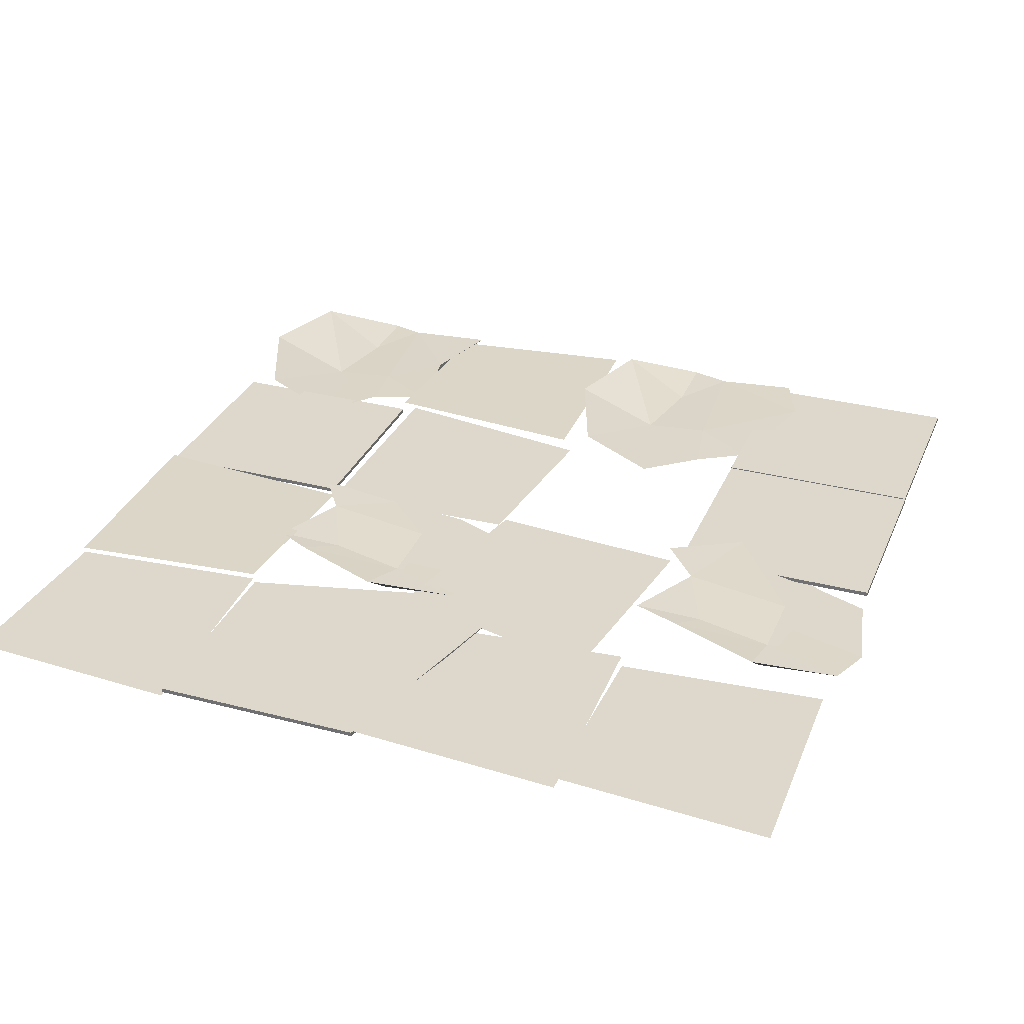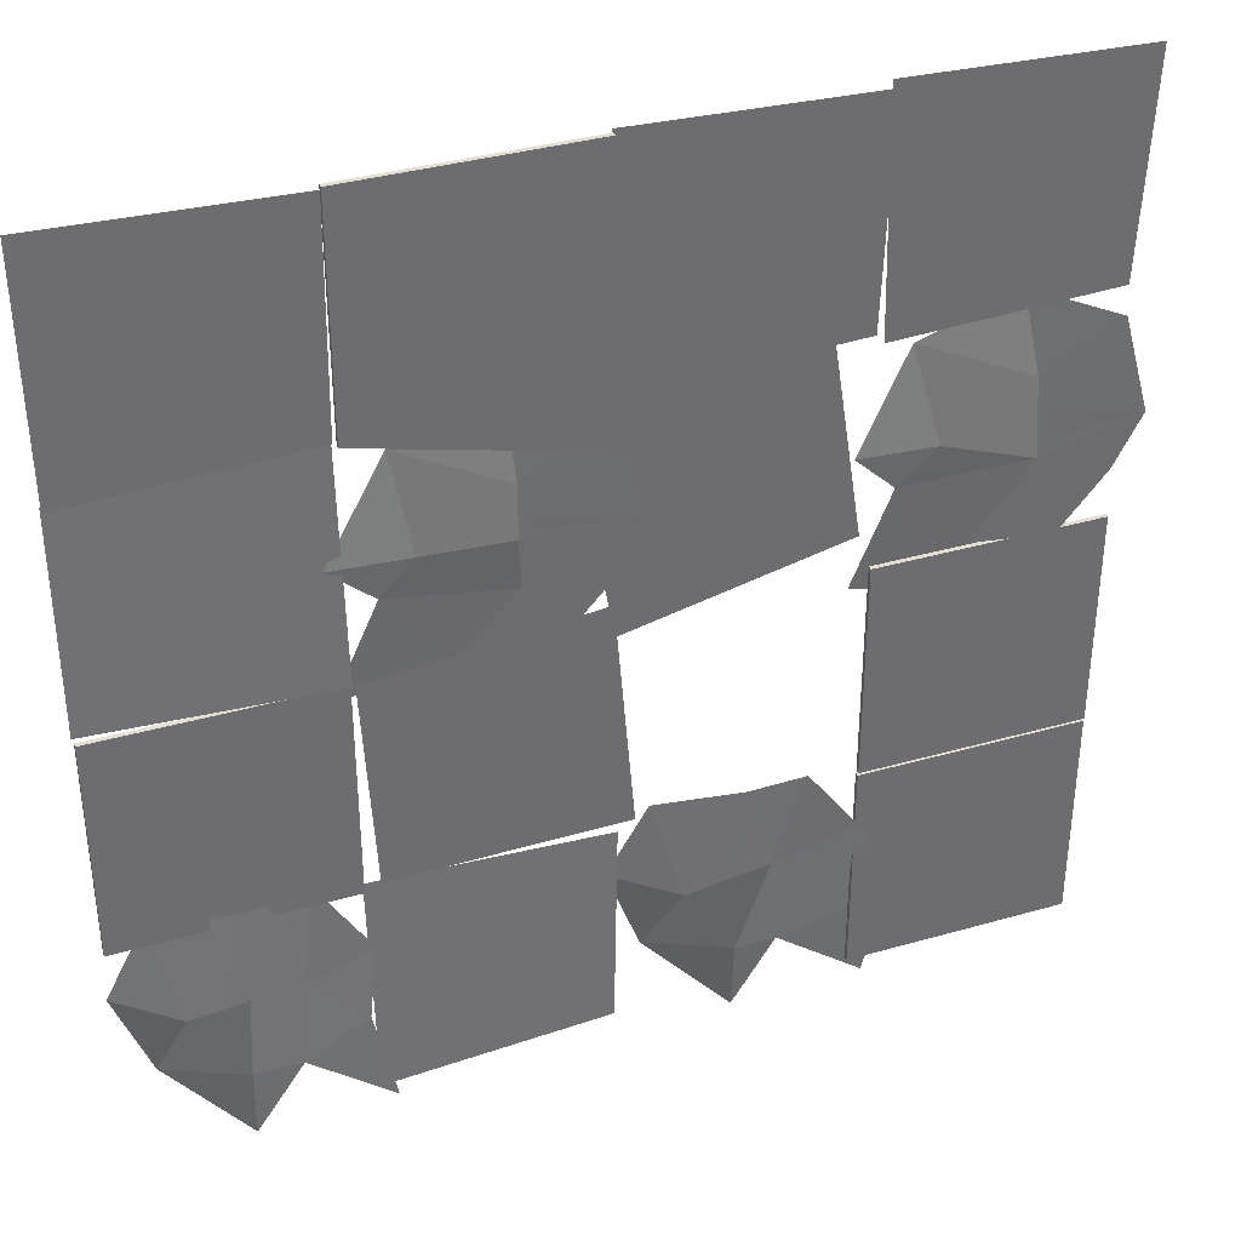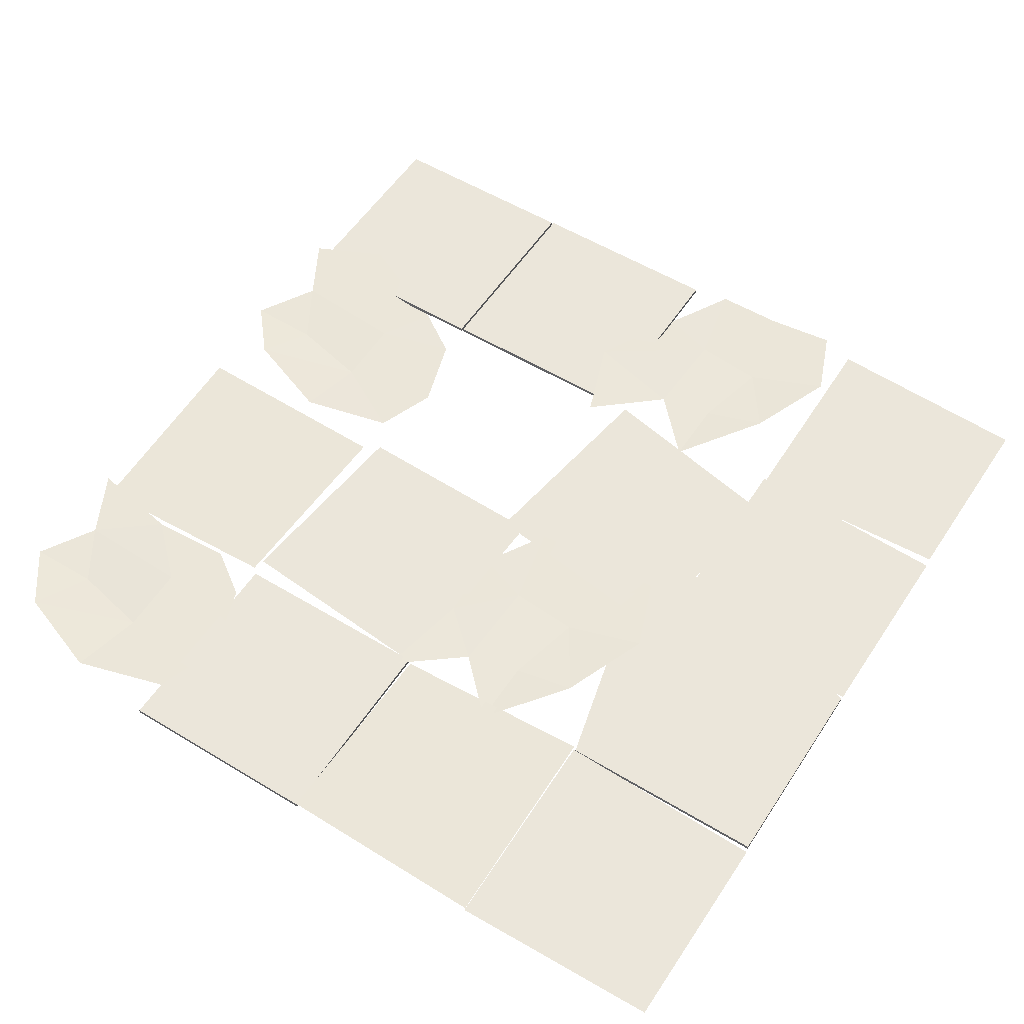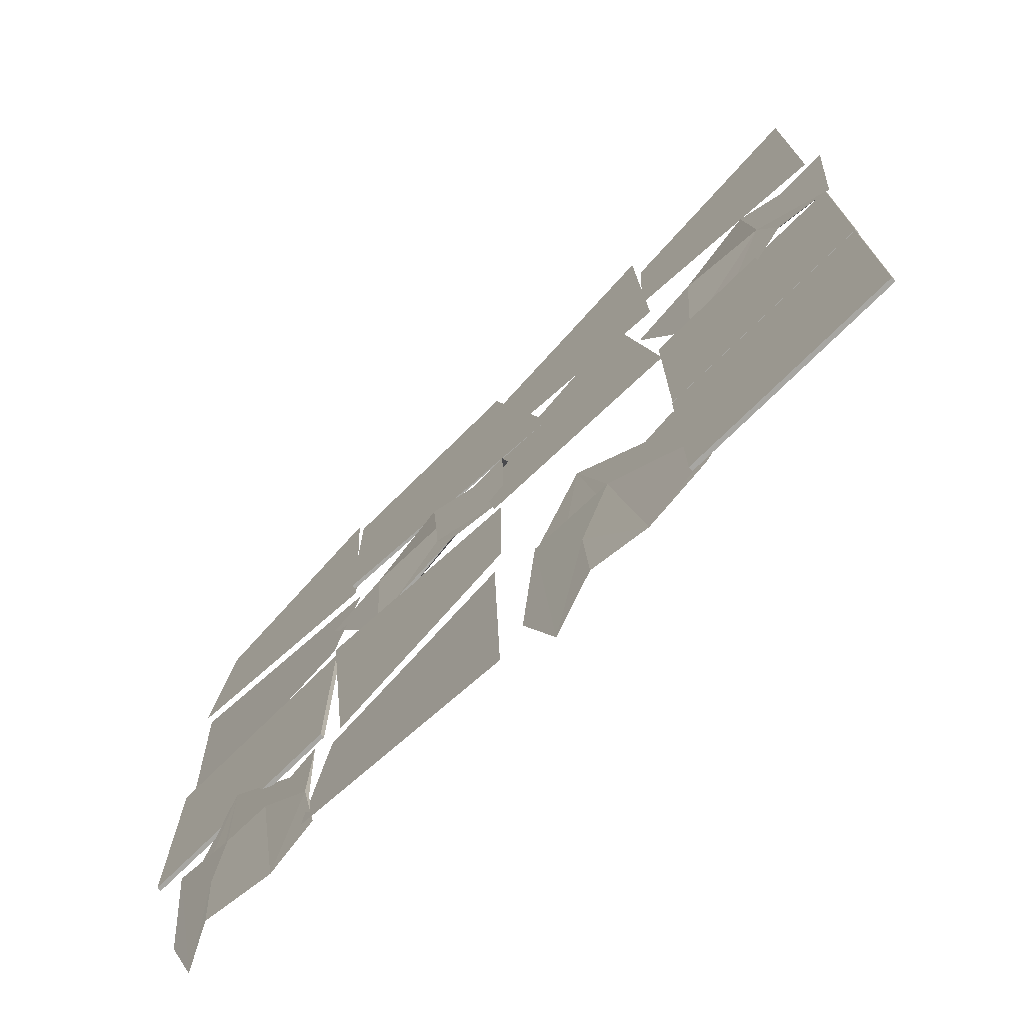
<metadata>
{"format":"obj","ext":"obj","renderer":"f3d","projection":"perspective","resolution":1024,"background":"white","views":[{"elev":31.4,"azim":-159.6,"up":"+Z"},{"elev":37.0,"azim":159.7,"up":"+Y"},{"elev":55.0,"azim":122.6,"up":"+Z"},{"elev":-74.0,"azim":-135.4,"up":"+Y"}]}
</metadata>
<code>
g SM_CeilingChunk10_LOD3
v -2.665 -1.065 0.08778
v -2.49 -0.9581 0.1305
v -2.728 -0.8846 0.1096
v -2.533 -0.5188 0.105
v -2.495 -0.7087 0.09192
v -2.634 -0.65 0.06936
v -2.49 -0.9581 0.1305
v -2.665 -1.065 0.08778
v -2.728 -0.8846 0.1096
v -2.728 -0.8846 0.1096
v -2.495 -0.7087 0.09192
v -2.49 -0.9581 0.1305
v -2.495 -0.7087 0.09192
v -2.728 -0.8846 0.1096
v -2.634 -0.65 0.06936
v -2.533 -0.5188 0.105
v -2.634 -0.65 0.06936
v -2.449 -0.6969 0.0748
v -2.449 -0.6969 0.0748
v -2.728 -0.8846 0.1096
v -2.49 -0.9581 0.1305
v -2.26 -0.7157 0.06607
v -2.208 -0.9187 0.174
v -2.129 -0.7046 0.1645
v -2.449 -0.6969 0.0748
v -2.49 -0.9581 0.1305
v -2.374 -0.9008 0.07393
v -2.206 -0.5109 0.1203
v -2.26 -0.7157 0.06607
v -2.129 -0.7046 0.1645
v -2.208 -0.9187 0.174
v -2.334 -0.7133 0.07722
v -2.129 -0.7046 0.1645
v -2.334 -0.7133 0.07722
v -2.208 -0.9187 0.174
v -2.375 -0.9003 0.0838
v -2.375 -0.9003 0.0838
v -2.208 -0.9187 0.174
v -2.375 -1.066 0.08745
v -2.49 -0.9581 0.1305
v -2.375 -0.9003 0.0838
v -2.375 -1.066 0.08745
v -2.334 -0.7133 0.07722
v -2.206 -0.5109 0.1203
v -2.129 -0.7046 0.1645
v -2.206 -0.5109 0.1203
v -2.334 -0.7133 0.07722
v -2.386 -0.4836 0.06292
v -2.208 -0.9187 0.174
v -2.374 -0.9008 0.07393
v -2.375 -1.066 0.08745
v -2.374 -0.9008 0.07393
v -2.49 -0.9581 0.1305
v -2.375 -1.066 0.08745
v -1.664 -1.064 0.07561
v -1.488 -0.9588 0.1207
v -1.616 -0.8376 0.07683
v -1.533 -0.5177 0.1206
v -1.493 -0.7086 0.08797
v -1.633 -0.6518 0.06883
v -1.488 -0.9588 0.1207
v -1.664 -1.064 0.07561
v -1.615 -0.8379 0.08853
v -1.615 -0.8379 0.08853
v -1.493 -0.7086 0.08797
v -1.488 -0.9588 0.1207
v -1.493 -0.7086 0.08797
v -1.615 -0.8379 0.08853
v -1.633 -0.6518 0.06883
v -1.533 -0.5177 0.1206
v -1.633 -0.6518 0.06883
v -1.49 -0.7076 0.07313
v -1.49 -0.7076 0.07313
v -1.616 -0.8376 0.07683
v -1.488 -0.9588 0.1207
v -1.258 -0.7151 0.06182
v -1.206 -0.9205 0.1651
v -1.128 -0.7062 0.1605
v -1.204 -0.5116 0.1206
v -1.258 -0.7151 0.06182
v -1.128 -0.7062 0.1605
v -1.206 -0.9205 0.1651
v -1.332 -0.713 0.07301
v -1.128 -0.7062 0.1605
v -1.332 -0.713 0.07301
v -1.206 -0.9205 0.1651
v -1.373 -0.9 0.07536
v -1.373 -0.9 0.07536
v -1.206 -0.9205 0.1651
v -1.373 -1.065 0.07526
v -1.488 -0.9588 0.1207
v -1.373 -0.9 0.07536
v -1.373 -1.065 0.07526
v -1.332 -0.713 0.07301
v -1.204 -0.5116 0.1206
v -1.128 -0.7062 0.1605
v -1.204 -0.5116 0.1206
v -1.332 -0.713 0.07301
v -1.384 -0.4828 0.0641
v -1.206 -0.9205 0.1651
v -1.372 -0.9003 0.06548
v -1.373 -1.065 0.07526
v -1.372 -0.9003 0.06548
v -1.488 -0.9588 0.1207
v -1.373 -1.065 0.07526
v -2.588 -0.06477 0.08777
v -2.694 0.1108 0.1305
v -2.768 -0.1275 0.1096
v -3.134 0.06703 0.105
v -2.944 0.1053 0.09192
v -3.003 -0.03376 0.06936
v -2.694 0.1108 0.1305
v -2.588 -0.06477 0.08777
v -2.768 -0.1275 0.1096
v -2.768 -0.1275 0.1096
v -2.944 0.1053 0.09192
v -2.694 0.1108 0.1305
v -2.944 0.1053 0.09192
v -2.768 -0.1275 0.1096
v -3.003 -0.03376 0.06936
v -3.134 0.06703 0.105
v -3.003 -0.03376 0.06936
v -2.956 0.1518 0.0748
v -2.956 0.1518 0.0748
v -2.768 -0.1275 0.1096
v -2.694 0.1108 0.1305
v -2.937 0.341 0.06607
v -2.734 0.3927 0.174
v -2.948 0.4711 0.1645
v -2.956 0.1518 0.0748
v -2.694 0.1108 0.1305
v -2.752 0.2264 0.07393
v -3.142 0.3949 0.1203
v -2.937 0.341 0.06607
v -2.948 0.4711 0.1645
v -2.734 0.3927 0.174
v -2.939 0.2663 0.07722
v -2.948 0.4711 0.1645
v -2.939 0.2663 0.07722
v -2.734 0.3927 0.174
v -2.752 0.2255 0.0838
v -2.752 0.2255 0.0838
v -2.734 0.3927 0.174
v -2.587 0.2259 0.08745
v -2.694 0.1108 0.1305
v -2.752 0.2255 0.0838
v -2.587 0.2259 0.08745
v -2.939 0.2663 0.07722
v -3.142 0.3949 0.1203
v -2.948 0.4711 0.1645
v -3.142 0.3949 0.1203
v -2.939 0.2663 0.07722
v -3.169 0.2147 0.06292
v -2.734 0.3927 0.174
v -2.752 0.2264 0.07393
v -2.587 0.2259 0.08745
v -2.752 0.2264 0.07393
v -2.694 0.1108 0.1305
v -2.587 0.2259 0.08745
v -1.587 -0.06477 0.08777
v -1.693 0.1108 0.1305
v -1.814 -0.01739 0.08404
v -2.133 0.06703 0.105
v -1.943 0.1053 0.09192
v -2.002 -0.03376 0.06936
v -1.693 0.1108 0.1305
v -1.587 -0.06477 0.08777
v -1.814 -0.01644 0.09576
v -1.814 -0.01644 0.09576
v -1.943 0.1053 0.09192
v -1.693 0.1108 0.1305
v -1.943 0.1053 0.09192
v -1.814 -0.01644 0.09576
v -2.002 -0.03376 0.06936
v -2.133 0.06703 0.105
v -2.002 -0.03376 0.06936
v -1.944 0.1088 0.07844
v -1.944 0.1088 0.07844
v -1.814 -0.01739 0.08404
v -1.693 0.1108 0.1305
v -1.936 0.341 0.06607
v -1.733 0.3927 0.174
v -1.947 0.4711 0.1645
v -2.141 0.3949 0.1203
v -1.936 0.341 0.06607
v -1.947 0.4711 0.1645
v -1.733 0.3927 0.174
v -1.938 0.2663 0.07722
v -1.947 0.4711 0.1645
v -1.938 0.2663 0.07722
v -1.733 0.3927 0.174
v -1.751 0.2255 0.0838
v -1.751 0.2255 0.0838
v -1.733 0.3927 0.174
v -1.586 0.2259 0.08745
v -1.693 0.1108 0.1305
v -1.751 0.2255 0.0838
v -1.586 0.2259 0.08745
v -1.938 0.2663 0.07722
v -2.141 0.3949 0.1203
v -1.947 0.4711 0.1645
v -2.141 0.3949 0.1203
v -1.938 0.2663 0.07722
v -2.168 0.2147 0.06292
v -1.733 0.3927 0.174
v -1.751 0.2264 0.07393
v -1.586 0.2259 0.08745
v -1.751 0.2264 0.07393
v -1.693 0.1108 0.1305
v -1.586 0.2259 0.08745
v -2.124 0.9725 0.08302
v -2.124 0.9725 0.09297
v -2.289 0.311 0.088
v -1.628 0.4764 0.09297
v -1.628 0.4764 0.08302
v -2.289 0.311 0.088
v -2.728 -0.8846 0.1096
v -2.449 -0.6969 0.0748
v -2.634 -0.65 0.06936
v -2.386 -0.4836 0.06292
v -2.533 -0.5188 0.105
v -2.768 -0.1275 0.1096
v -2.956 0.1518 0.0748
v -3.003 -0.03376 0.06936
v -3.169 0.2147 0.06292
v -3.134 0.06703 0.105
v -1.616 -0.8376 0.07683
v -1.49 -0.7076 0.07313
v -1.633 -0.6518 0.06883
v -1.384 -0.4828 0.0641
v -1.383 -0.7121 0.0709
v -1.533 -0.5177 0.1206
v -1.814 -0.01739 0.08404
v -1.944 0.1088 0.07844
v -2.002 -0.03376 0.06936
v -2.168 0.2147 0.06292
v -1.939 0.2156 0.07518
v -2.133 0.06703 0.105
v -3.126 -0.5289 0.09252
v -2.63 -0.5289 0.08257
v -2.63 -0.5289 0.09252
v -3.126 -0.5289 0.08257
v -2.63 -1.025 0.08257
v -2.63 -1.025 0.09252
v -2.63 -0.5289 0.08257
v -2.63 -0.5289 0.09252
v -3.126 -1.025 0.08257
v -3.126 -1.025 0.09252
v -2.63 -1.025 0.08257
v -2.63 -1.025 0.09252
v -3.126 -1.025 0.09252
v -3.126 -0.5289 0.08257
v -3.126 -0.5289 0.09252
v -3.126 -1.025 0.08257
v -3.126 -0.5289 0.09252
v -2.63 -0.5289 0.09252
v -3.126 -1.025 0.09252
v -2.63 -1.025 0.09252
v -2.63 -0.5289 0.08257
v -3.126 -1.025 0.08257
v -2.63 -1.025 0.08257
v -3.126 -0.5289 0.08257
v -2.374 -0.9008 0.07393
v -2.26 -0.7157 0.06607
v -2.449 -0.6969 0.0748
v -2.208 -0.9187 0.174
v -2.449 -0.6969 0.0748
v -2.206 -0.5109 0.1203
v -2.386 -0.4836 0.06292
v -2.26 -0.7157 0.06607
v -2.49 -0.9581 0.1305
v -2.334 -0.7133 0.07722
v -2.375 -0.9003 0.0838
v -2.495 -0.7087 0.09192
v -2.495 -0.7087 0.09192
v -2.386 -0.4836 0.06292
v -2.334 -0.7133 0.07722
v -2.533 -0.5188 0.105
v -2.128 -0.5258 0.0855
v -1.626 -0.5275 0.1137
v -2.127 -1.027 0.1047
v -1.628 -1.028 0.07463
v -1.628 -1.028 0.07463
v -2.128 -0.5258 0.0855
v -2.127 -1.027 0.1047
v -1.626 -0.5275 0.1137
v -1.372 -0.9003 0.06548
v -1.258 -0.7151 0.06182
v -1.383 -0.7121 0.0709
v -1.206 -0.9205 0.1651
v -1.488 -0.9588 0.1207
v -1.383 -0.7121 0.0709
v -1.49 -0.7076 0.07313
v -1.372 -0.9003 0.06548
v -1.383 -0.7121 0.0709
v -1.204 -0.5116 0.1206
v -1.384 -0.4828 0.0641
v -1.258 -0.7151 0.06182
v -1.488 -0.9588 0.1207
v -1.332 -0.713 0.07301
v -1.373 -0.9 0.07536
v -1.493 -0.7086 0.08797
v -1.493 -0.7086 0.08797
v -1.384 -0.4828 0.0641
v -1.332 -0.713 0.07301
v -1.533 -0.5177 0.1206
v -1.633 -0.6518 0.06883
v -1.615 -0.8379 0.08853
v -1.616 -0.8376 0.07683
v -1.664 -1.064 0.07561
v -2.631 -0.02789 0.08302
v -3.127 -0.02789 0.09297
v -3.127 -0.02789 0.08302
v -2.631 -0.02789 0.09297
v -3.127 -0.02789 0.08302
v -3.127 -0.524 0.09297
v -3.127 -0.524 0.08302
v -3.127 -0.02789 0.09297
v -3.127 -0.524 0.08302
v -2.631 -0.524 0.09297
v -2.631 -0.524 0.08302
v -3.127 -0.524 0.09297
v -2.631 -0.524 0.08302
v -2.631 -0.02789 0.09297
v -2.631 -0.02789 0.08302
v -2.631 -0.524 0.09297
v -3.127 -0.524 0.08302
v -2.631 -0.524 0.08302
v -3.127 -0.02789 0.08302
v -2.631 -0.02789 0.08302
v -3.127 -0.02789 0.09297
v -2.631 -0.524 0.09297
v -3.127 -0.524 0.09297
v -2.631 -0.02789 0.09297
v -1.659 -0.5263 0.1024
v -1.627 -0.02531 0.07356
v -2.159 -0.4932 0.07333
v -2.127 0.005089 0.1027
v -2.127 0.005089 0.1027
v -1.659 -0.5263 0.1024
v -2.159 -0.4932 0.07333
v -1.627 -0.02531 0.07356
v -1.621 -0.02741 0.08257
v -1.621 -0.02741 0.09252
v -1.621 -0.5235 0.08257
v -1.621 -0.5235 0.09252
v -1.621 -0.02741 0.09252
v -1.125 -0.0274 0.08257
v -1.125 -0.0274 0.09252
v -1.621 -0.02741 0.08257
v -1.125 -0.0274 0.09252
v -1.125 -0.5235 0.08257
v -1.125 -0.5235 0.09252
v -1.125 -0.0274 0.08257
v -1.125 -0.5235 0.09252
v -1.621 -0.5235 0.08257
v -1.621 -0.5235 0.09252
v -1.125 -0.5235 0.08257
v -1.125 -0.0274 0.09252
v -1.125 -0.5235 0.09252
v -1.621 -0.02741 0.09252
v -1.621 -0.5235 0.09252
v -1.621 -0.02741 0.08257
v -1.125 -0.5235 0.08257
v -1.125 -0.0274 0.08257
v -1.621 -0.5235 0.08257
v -2.752 0.2264 0.07393
v -2.937 0.341 0.06607
v -2.956 0.1518 0.0748
v -2.734 0.3927 0.174
v -2.956 0.1518 0.0748
v -3.142 0.3949 0.1203
v -3.169 0.2147 0.06292
v -2.937 0.341 0.06607
v -2.694 0.1108 0.1305
v -2.939 0.2663 0.07722
v -2.752 0.2255 0.0838
v -2.944 0.1053 0.09192
v -2.944 0.1053 0.09192
v -3.169 0.2147 0.06292
v -2.939 0.2663 0.07722
v -3.134 0.06703 0.105
v -2.124 -0.05326 0.08384
v -2.531 0.5265 0.08407
v -2.617 0.03197 0.1129
v -2.038 0.4386 0.1132
v -2.038 0.4386 0.1132
v -2.617 0.03197 0.1129
v -2.531 0.5265 0.08407
v -2.124 -0.05326 0.08384
v -1.751 0.2264 0.07393
v -1.936 0.341 0.06607
v -1.939 0.2156 0.07518
v -1.733 0.3927 0.174
v -1.693 0.1108 0.1305
v -1.939 0.2156 0.07518
v -1.944 0.1088 0.07844
v -1.751 0.2264 0.07393
v -1.939 0.2156 0.07518
v -2.141 0.3949 0.1203
v -2.168 0.2147 0.06292
v -1.936 0.341 0.06607
v -1.693 0.1108 0.1305
v -1.938 0.2663 0.07722
v -1.751 0.2255 0.0838
v -1.943 0.1053 0.09192
v -1.943 0.1053 0.09192
v -2.168 0.2147 0.06292
v -1.938 0.2663 0.07722
v -2.133 0.06703 0.105
v -2.002 -0.03376 0.06936
v -1.814 -0.01644 0.09576
v -1.814 -0.01739 0.08404
v -1.587 -0.06477 0.08777
v -1.624 0.4744 0.1157
v -1.622 -0.02539 0.07326
v -1.122 0.4759 0.08684
v -1.123 -0.02543 0.1026
v -1.622 -0.02539 0.07326
v -1.624 0.4744 0.1157
v -1.123 -0.02543 0.1026
v -1.122 0.4759 0.08684
v -2.626 0.4736 0.07356
v -3.127 0.9739 0.07333
v -3.127 0.4746 0.1027
v -2.627 0.9757 0.1024
v -3.127 0.4746 0.1027
v -2.627 0.9757 0.1024
v -2.626 0.4736 0.07356
v -3.127 0.9739 0.07333
v -2.124 0.9753 0.1015
v -2.124 0.4732 0.0726
v -2.624 0.4742 0.1017
v -2.625 0.9735 0.07238
v -2.124 0.4732 0.0726
v -2.625 0.9735 0.07238
v -2.624 0.4742 0.1017
v -2.124 0.9753 0.1015
v -1.628 0.4764 0.08302
v -1.628 0.9725 0.09297
v -1.628 0.9725 0.08302
v -1.628 0.4764 0.09297
v -2.124 0.9725 0.09297
v -2.124 0.9725 0.08302
v -1.628 0.9725 0.09297
v -1.628 0.9725 0.08302
v -1.628 0.4764 0.08302
v -1.628 0.9725 0.08302
v -2.289 0.311 0.088
v -2.124 0.9725 0.08302
v -2.289 0.311 0.088
v -1.628 0.9725 0.09297
v -1.628 0.4764 0.09297
v -2.124 0.9725 0.09297
v -1.122 0.4732 0.0726
v -1.623 0.4742 0.1017
v -1.123 0.9753 0.1015
v -1.623 0.9735 0.07238
v -1.122 0.4732 0.0726
v -1.623 0.9735 0.07238
v -1.623 0.4742 0.1017
v -1.123 0.9753 0.1015
f 3 2 1
f 6 5 4
f 9 8 7
f 12 11 10
f 15 14 13
f 18 17 16
f 21 20 19
f 24 23 22
f 27 26 25
f 30 29 28
f 33 32 31
f 36 35 34
f 39 38 37
f 42 41 40
f 45 44 43
f 48 47 46
f 51 50 49
f 54 53 52
f 57 56 55
f 60 59 58
f 63 62 61
f 66 65 64
f 69 68 67
f 72 71 70
f 75 74 73
f 78 77 76
f 81 80 79
f 84 83 82
f 87 86 85
f 90 89 88
f 93 92 91
f 96 95 94
f 99 98 97
f 102 101 100
f 105 104 103
f 108 107 106
f 111 110 109
f 114 113 112
f 117 116 115
f 120 119 118
f 123 122 121
f 126 125 124
f 129 128 127
f 132 131 130
f 135 134 133
f 138 137 136
f 141 140 139
f 144 143 142
f 147 146 145
f 150 149 148
f 153 152 151
f 156 155 154
f 159 158 157
f 162 161 160
f 165 164 163
f 168 167 166
f 171 170 169
f 174 173 172
f 177 176 175
f 180 179 178
f 183 182 181
f 186 185 184
f 189 188 187
f 192 191 190
f 195 194 193
f 198 197 196
f 201 200 199
f 204 203 202
f 207 206 205
f 210 209 208
f 213 212 211
f 216 215 214
f 219 218 217
f 221 220 218
f 224 223 222
f 226 225 223
f 229 228 227
f 231 228 230
f 232 230 228
f 235 234 233
f 237 234 236
f 238 236 234
f 241 240 239
f 242 239 240
f 245 244 243
f 244 245 246
f 249 248 247
f 248 249 250
f 253 252 251
f 254 251 252
f 257 256 255
f 257 258 256
f 261 260 259
f 262 259 260
f 265 264 263
f 266 263 264
f 269 268 267
f 270 267 268
f 273 272 271
f 274 271 272
f 277 276 275
f 278 275 276
f 281 280 279
f 281 282 280
f 285 284 283
f 284 286 283
f 289 288 287
f 290 287 288
f 293 292 291
f 294 291 292
f 297 296 295
f 298 295 296
f 301 300 299
f 302 299 300
f 305 304 303
f 306 303 304
f 309 308 307
f 308 309 310
f 313 312 311
f 314 311 312
f 317 316 315
f 318 315 316
f 321 320 319
f 322 319 320
f 325 324 323
f 326 323 324
f 329 328 327
f 329 330 328
f 333 332 331
f 334 331 332
f 337 336 335
f 337 338 336
f 341 340 339
f 340 342 339
f 345 344 343
f 344 345 346
f 349 348 347
f 350 347 348
f 353 352 351
f 354 351 352
f 357 356 355
f 358 355 356
f 361 360 359
f 361 362 360
f 365 364 363
f 366 363 364
f 369 368 367
f 370 367 368
f 373 372 371
f 374 371 372
f 377 376 375
f 378 375 376
f 381 380 379
f 382 379 380
f 385 384 383
f 386 383 384
f 389 388 387
f 390 387 388
f 393 392 391
f 394 391 392
f 397 396 395
f 398 395 396
f 401 400 399
f 402 399 400
f 405 404 403
f 406 403 404
f 409 408 407
f 410 407 408
f 413 412 411
f 412 413 414
f 417 416 415
f 417 418 416
f 421 420 419
f 421 422 420
f 425 424 423
f 426 423 424
f 429 428 427
f 430 427 428
f 433 432 431
f 433 431 434
f 437 436 435
f 436 438 435
f 441 440 439
f 440 442 439
f 445 444 443
f 444 445 446
f 449 448 447
f 449 450 448
f 453 452 451
f 452 454 451
f 457 456 455
f 457 458 456
f 461 460 459
f 460 462 459

</code>
